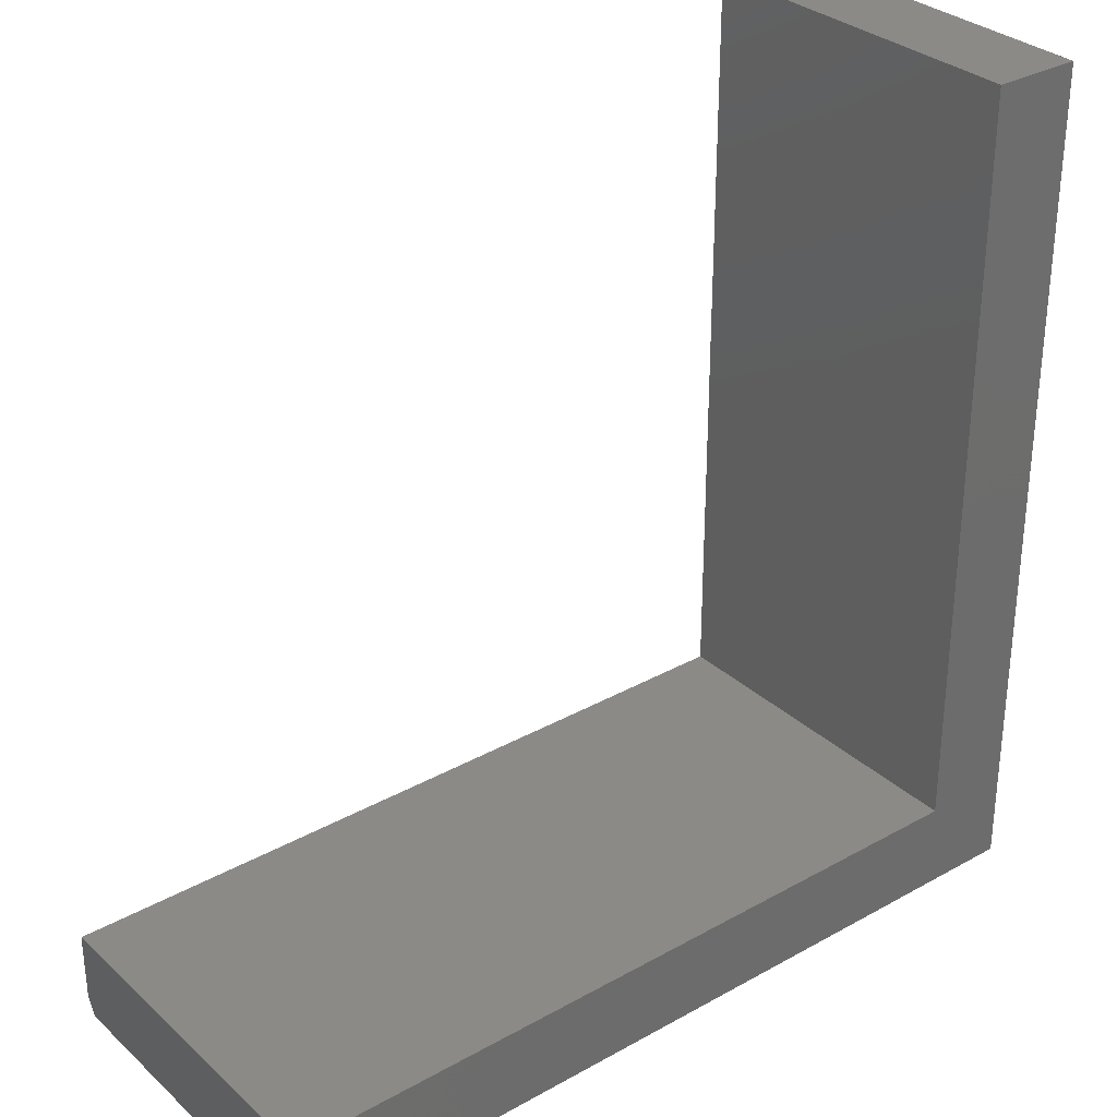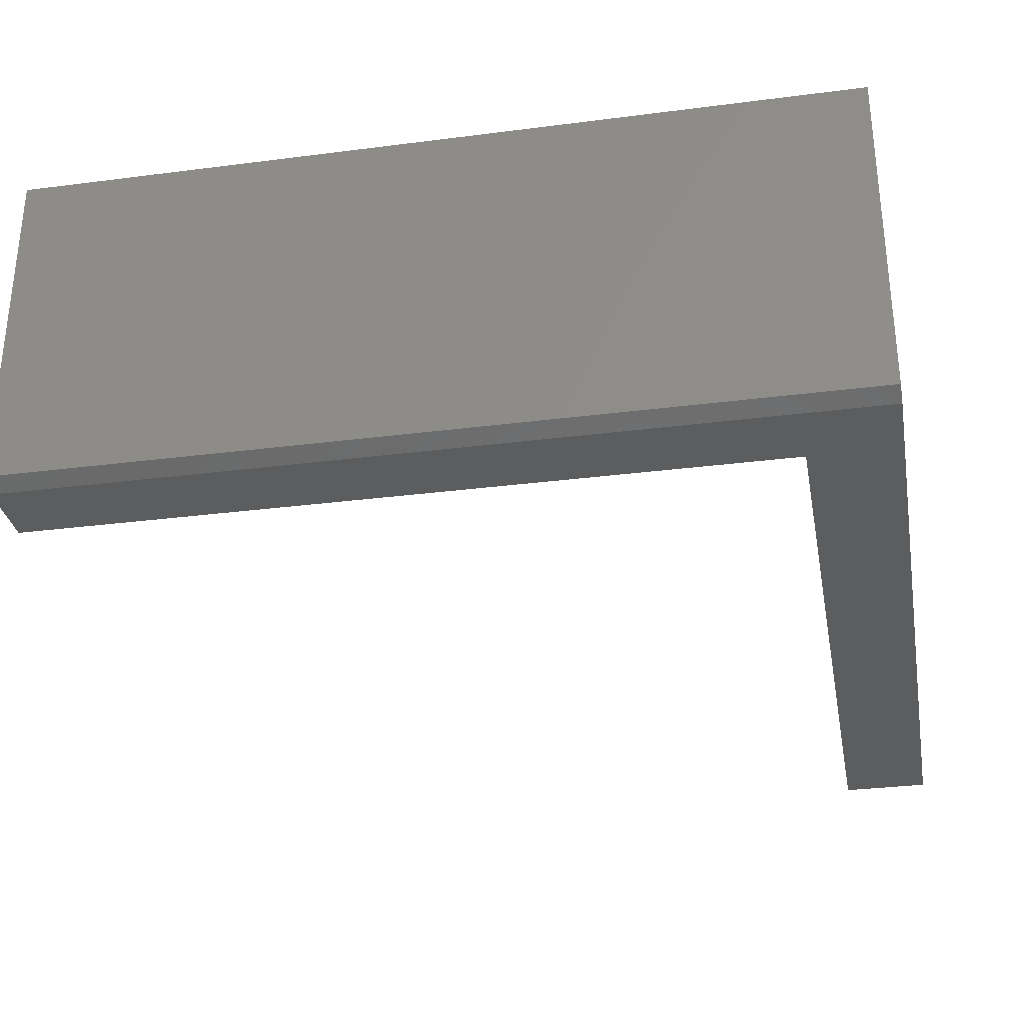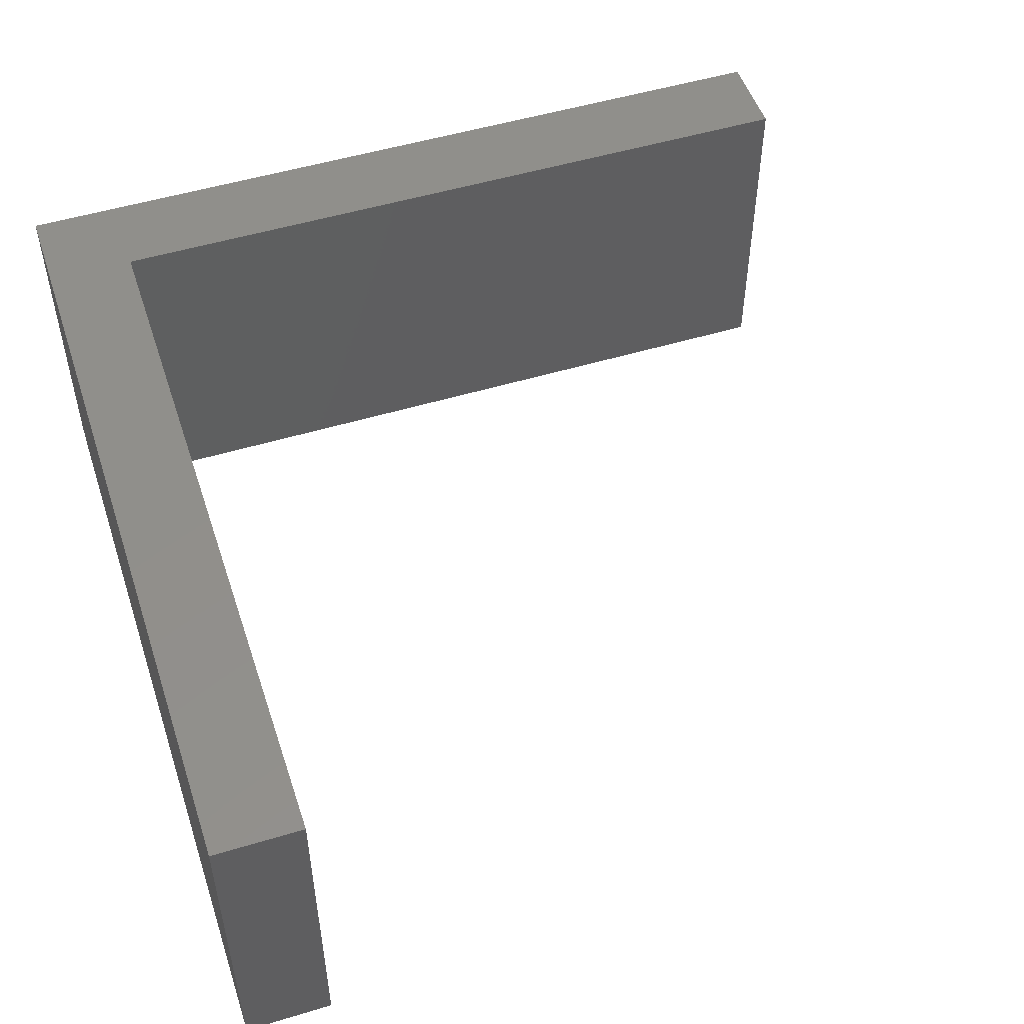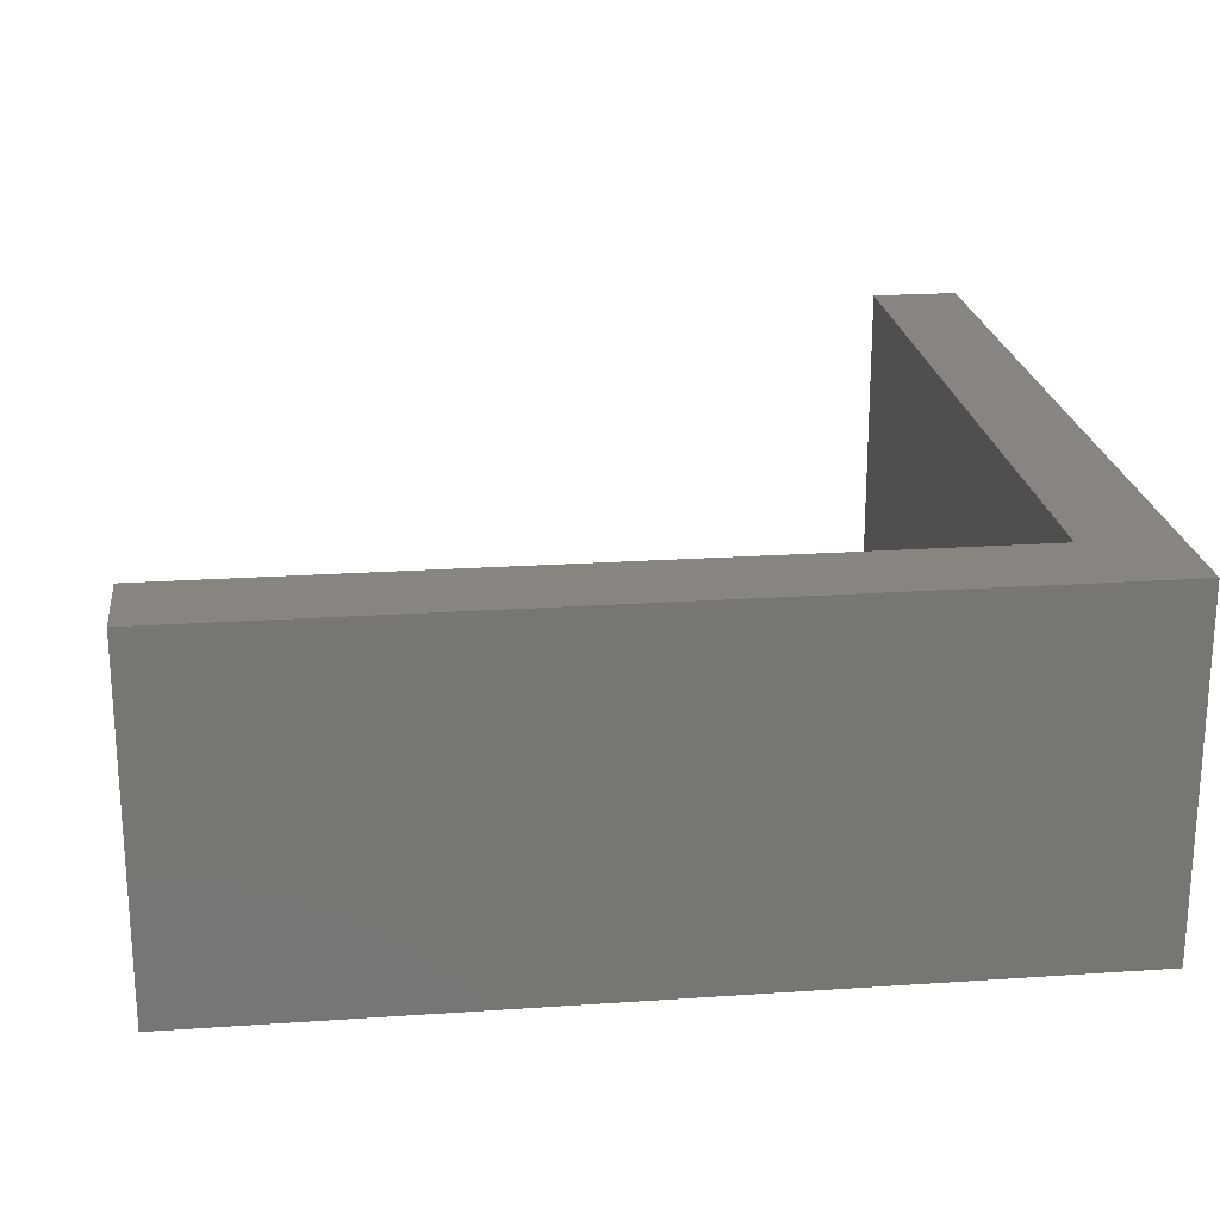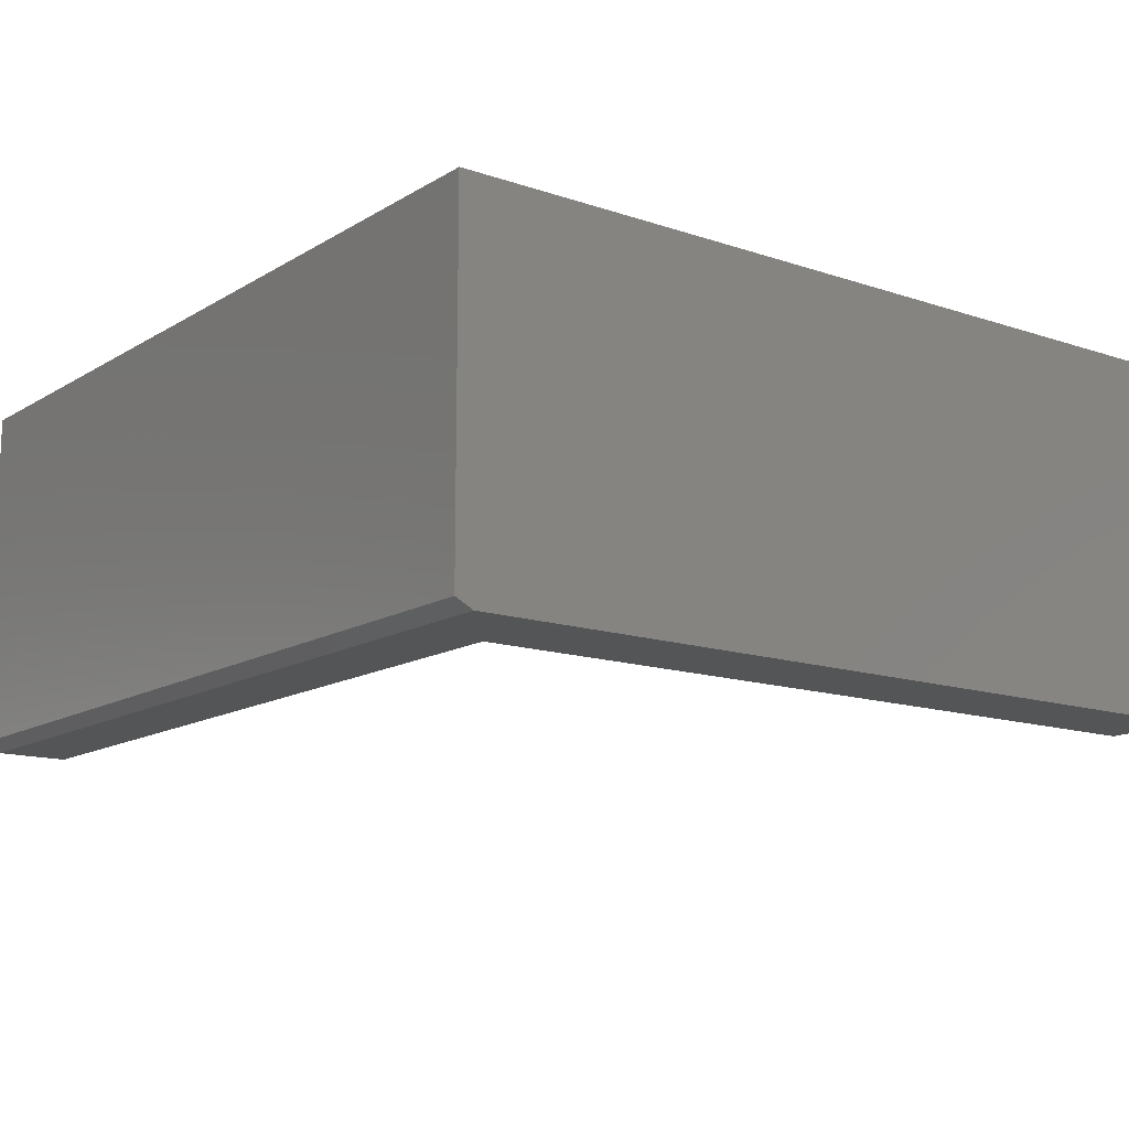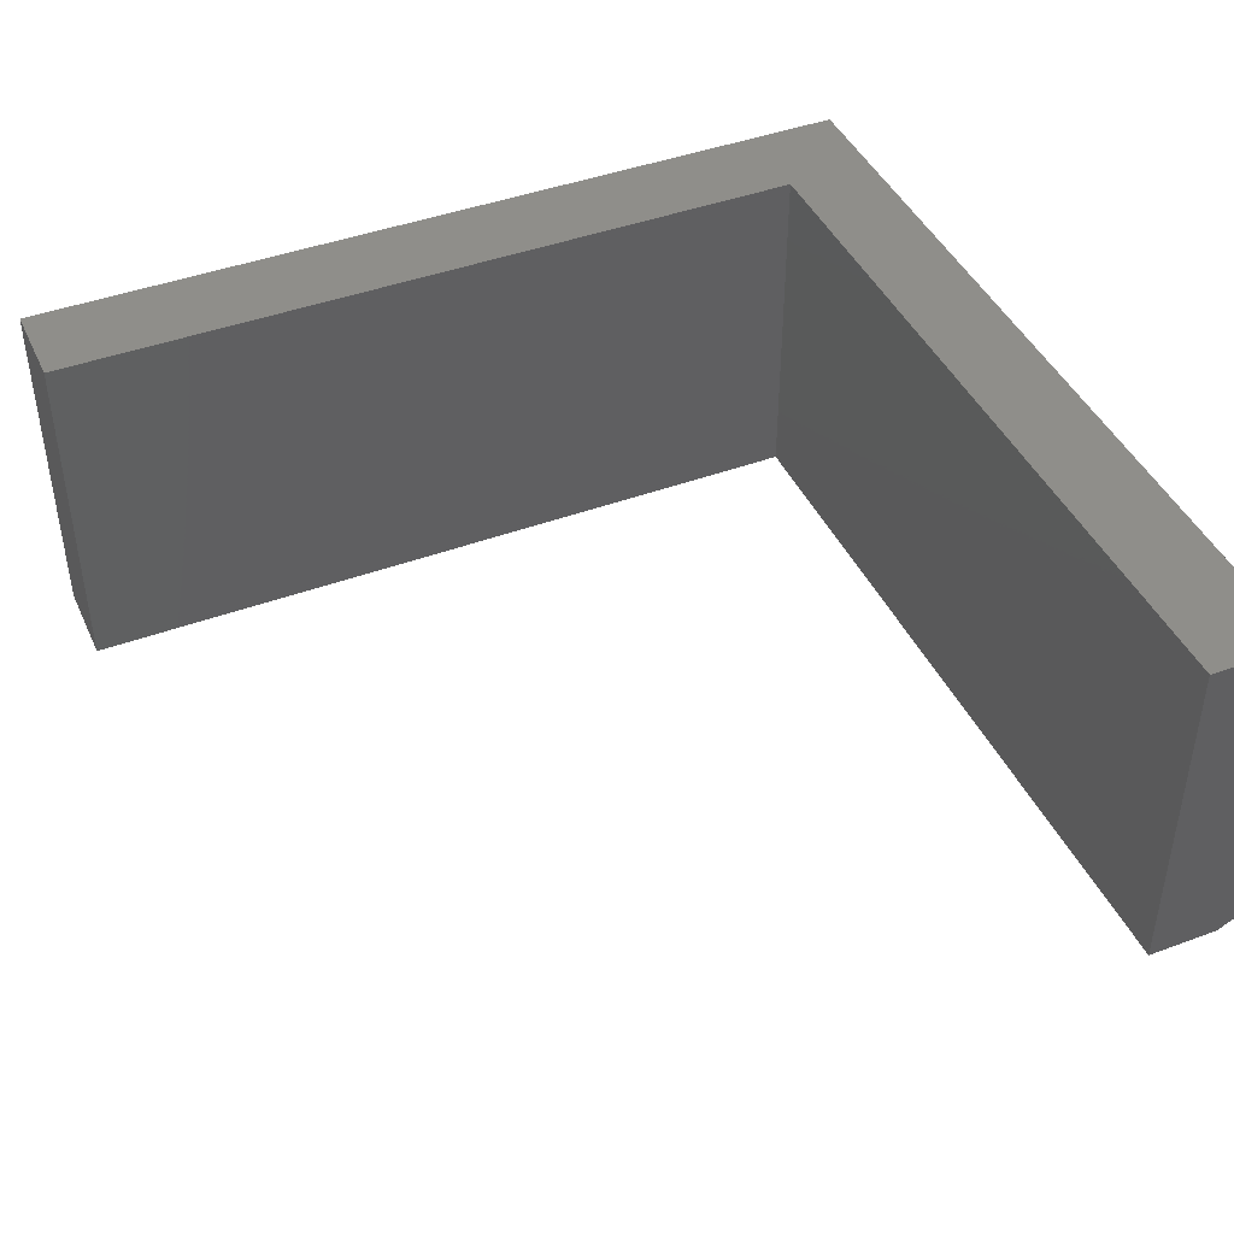
<metadata>
{"format":"stl","ext":"stl","renderer":"f3d","projection":"perspective","resolution":1024,"background":"white","views":[{"elev":31.4,"azim":141.6,"up":"+Z"},{"elev":-31.2,"azim":-169.6,"up":"+Y"},{"elev":51.3,"azim":-18.2,"up":"+Y"},{"elev":22.0,"azim":173.2,"up":"+Y"},{"elev":-13.6,"azim":-127.1,"up":"+Y"},{"elev":43.4,"azim":66.4,"up":"+Y"}]}
</metadata>
<code>
# stl→obj: 14 verts, 24 faces
v 0.07895 -0.3125 0.75
v 4.592e-17 -0.3125 0.75
v 0.07895 -0.3125 0.07895
v 9.568e-19 -0.3125 0.01562
v 0.75 -0.3125 0.07895
v 0.75 -0.3125 0.01562
v 4.592e-17 0 0.75
v 0 0 0
v 0 -0.3047 0
v 0.75 0 -4.592e-17
v 0.75 0 0.07895
v 0.75 -0.3047 -4.592e-17
v 0.07895 0 0.75
v 0.07895 0 0.07895
f 1 2 3
f 3 2 4
f 3 4 5
f 5 4 6
f 2 7 4
f 4 7 8
f 4 8 9
f 10 11 12
f 12 11 5
f 12 5 6
f 9 8 12
f 12 8 10
f 6 4 12
f 12 4 9
f 13 14 7
f 7 14 8
f 14 11 8
f 8 11 10
f 13 7 1
f 1 7 2
f 3 14 1
f 1 14 13
f 5 11 3
f 3 11 14

</code>
